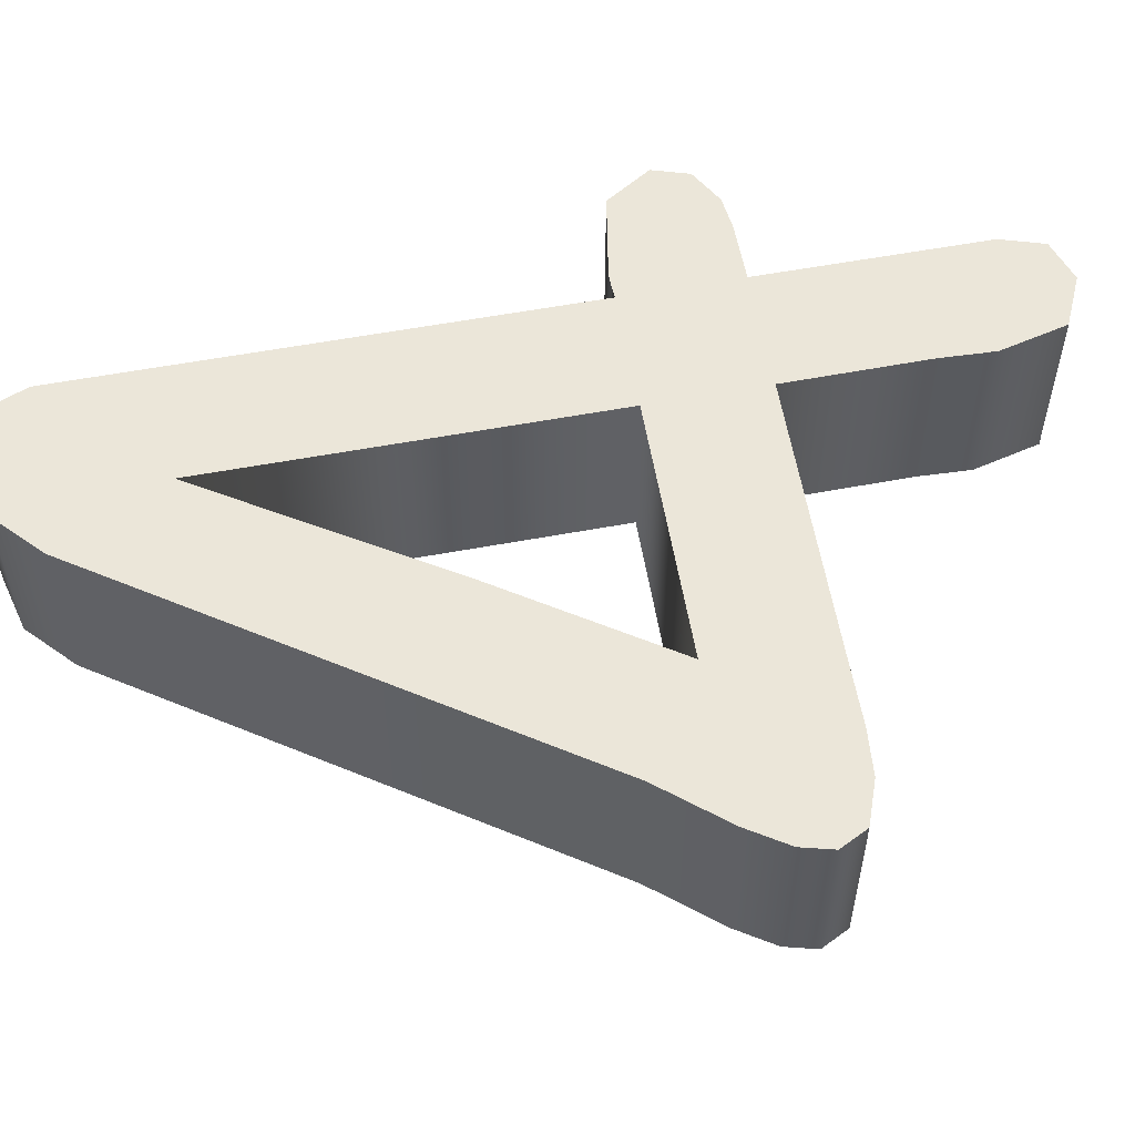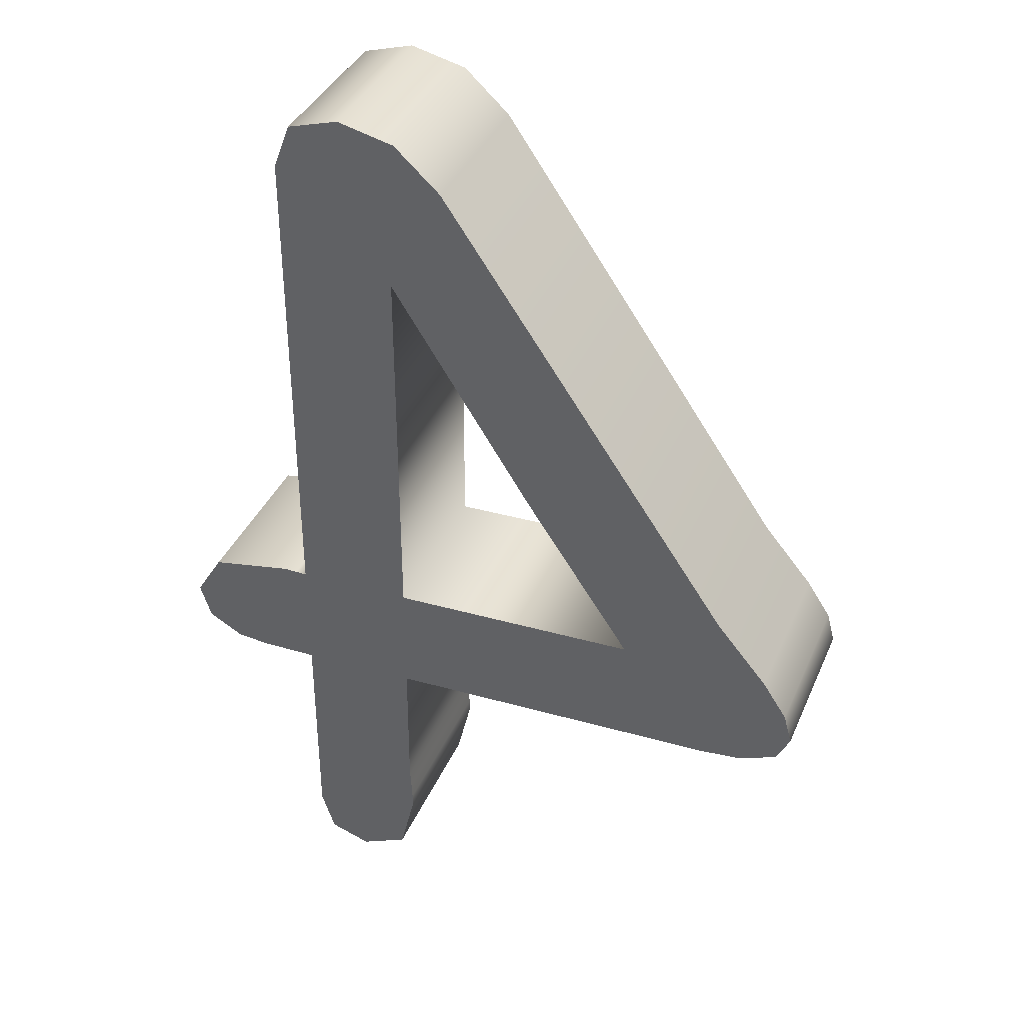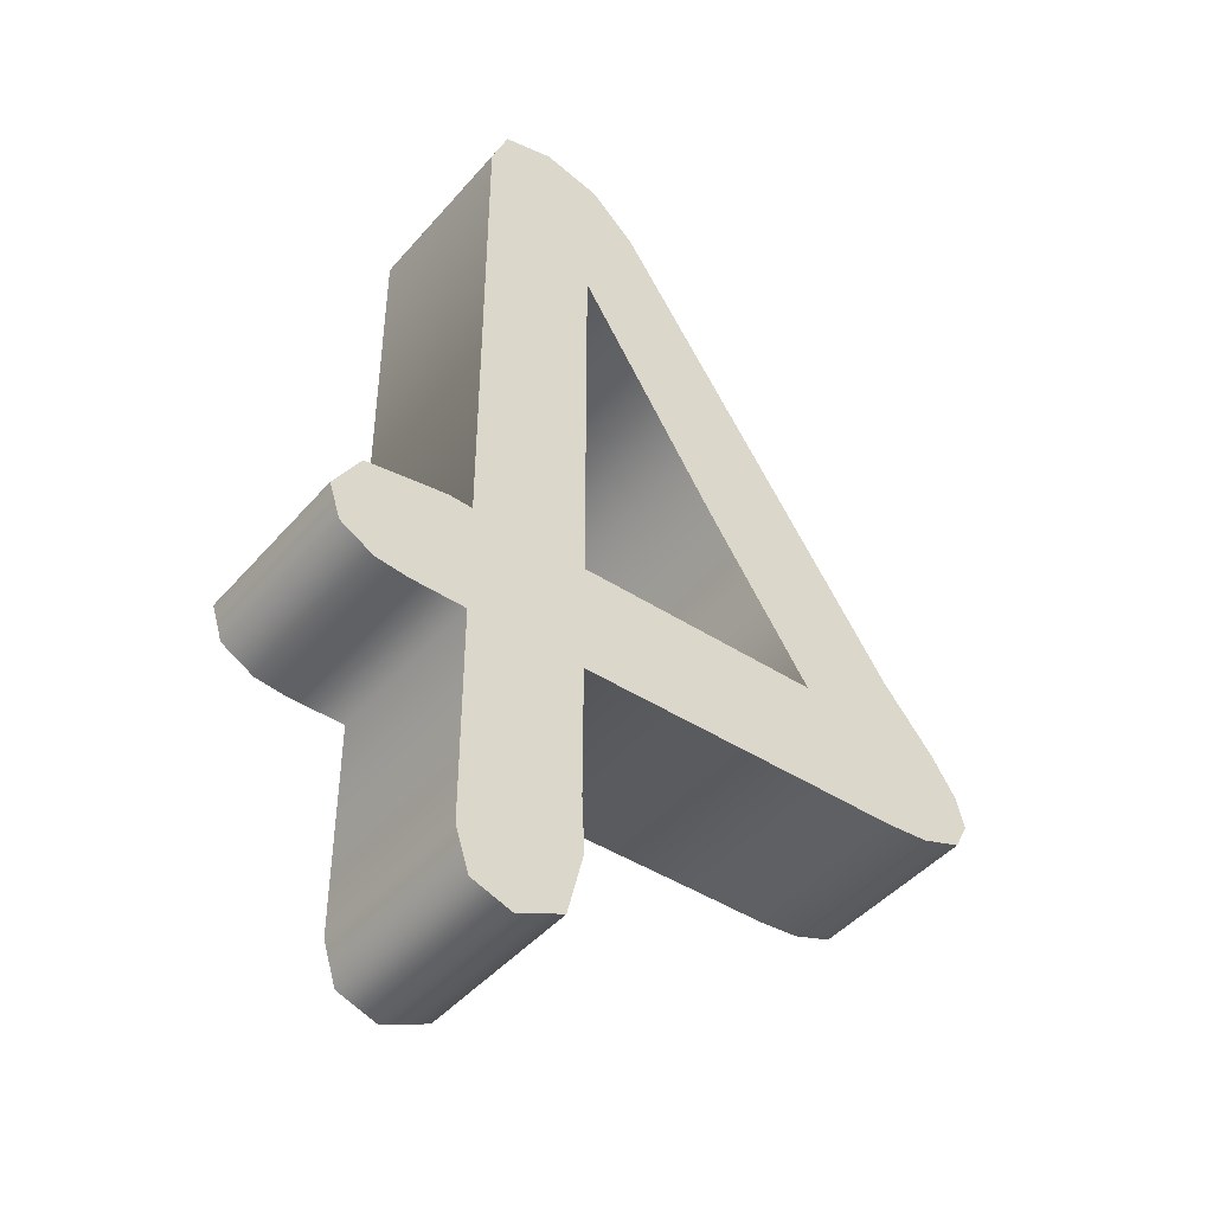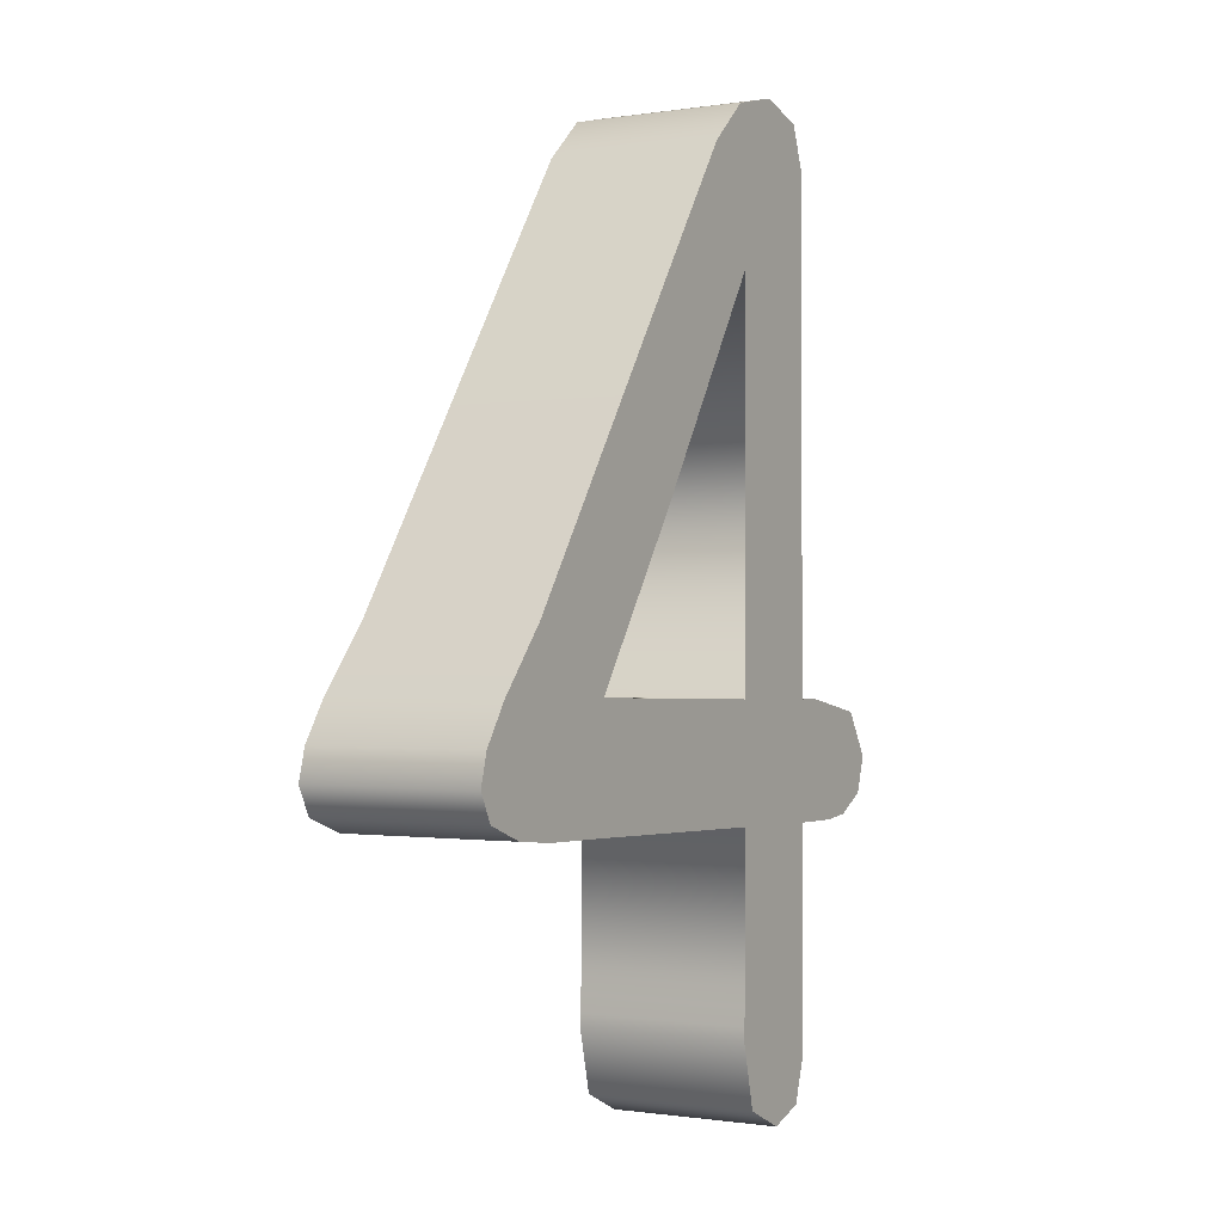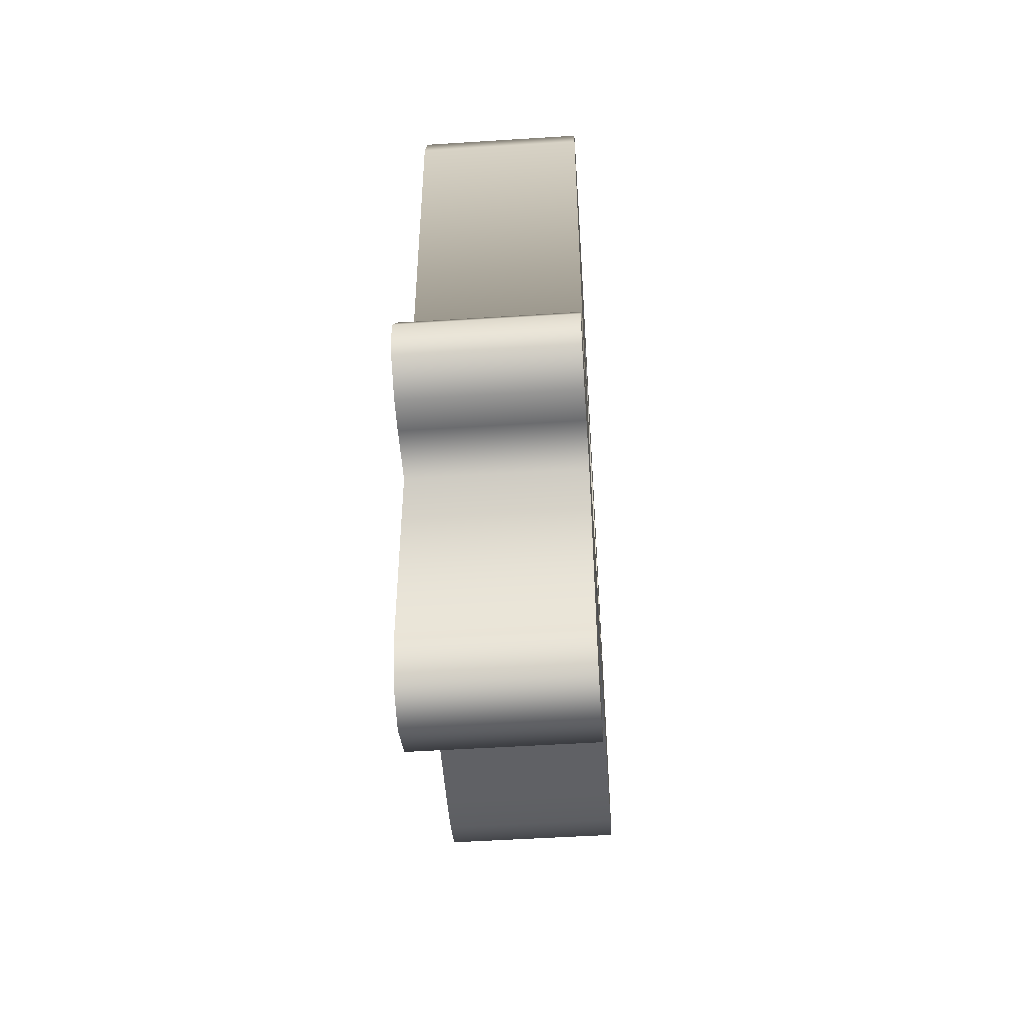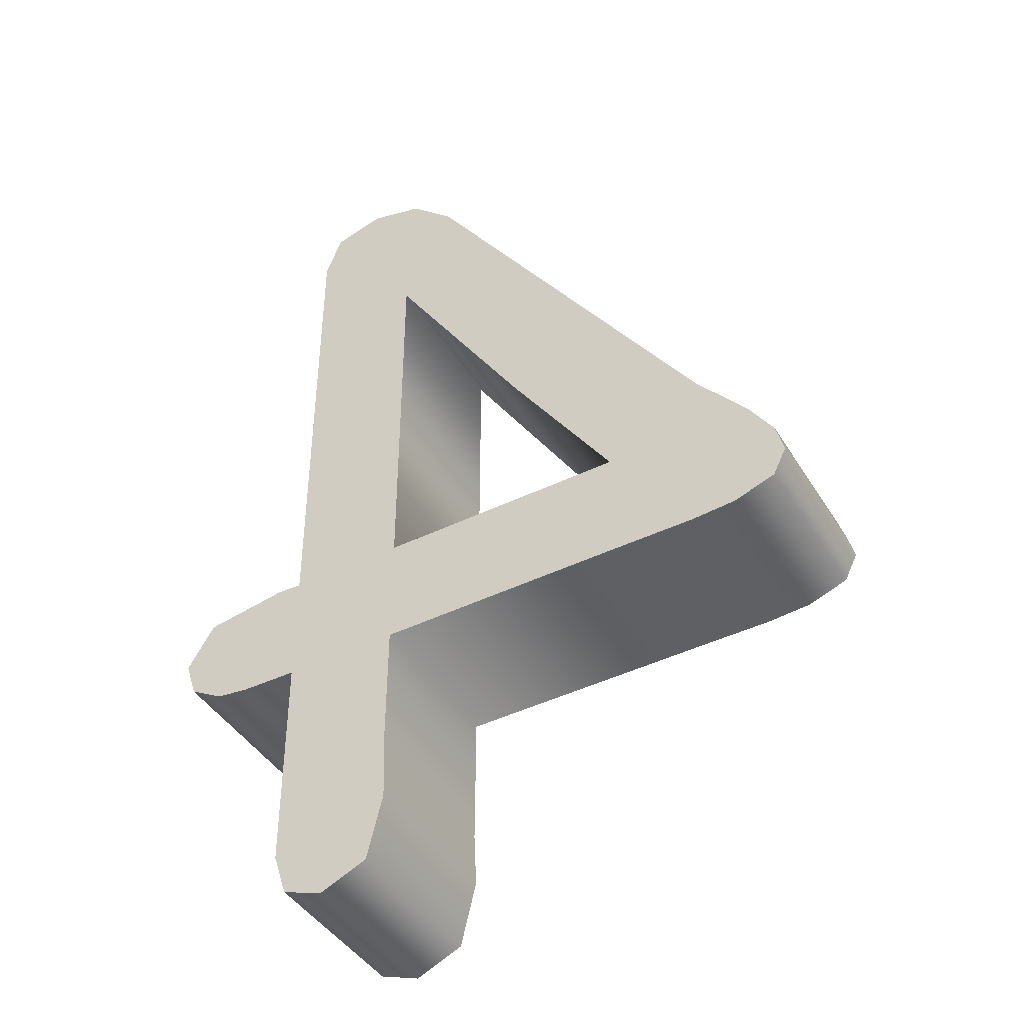
<metadata>
{"format":"obj","ext":"obj","renderer":"f3d","projection":"perspective","resolution":1024,"background":"white","views":[{"elev":56.9,"azim":79.0,"up":"+Y"},{"elev":37.4,"azim":21.4,"up":"+Z"},{"elev":-45.0,"azim":-37.9,"up":"+Z"},{"elev":-0.7,"azim":120.6,"up":"+Z"},{"elev":-50.9,"azim":-86.0,"up":"+Z"},{"elev":-42.5,"azim":29.1,"up":"+Z"}]}
</metadata>
<code>
o Text
v -0.337 0.1 -0.268
v -0.2996 0.1 -0.2719
v -0.2341 0.1 -0.2714
v -0.2341 0.1 -0.5269
v -0.2184 0.1 -0.5751
v -0.1713 0.1 -0.5912
v -0.1164 0.1 -0.5661
v -0.09807 0.1 -0.491
v -0.09841 0.1 -0.476
v -0.09945 0.1 -0.4558
v -0.1005 0.1 -0.4366
v -0.1008 0.1 -0.4247
v -0.1001 0.1 -0.268
v 0.2044 0.1 -0.2604
v 0.2845 0.1 -0.2588
v 0.3356 0.1 -0.2541
v 0.3828 0.1 -0.2367
v 0.3985 0.1 -0.2051
v 0.389 0.1 -0.1699
v 0.3605 0.1 -0.1264
v 0.3011 0.1 -0.05594
v -0.03867 0.1 0.4399
v -0.09116 0.1 0.4881
v -0.1561 0.1 0.5041
v -0.2146 0.1 0.4872
v -0.2341 0.1 0.4365
v -0.2341 0.1 -0.1374
v -0.2471 0.1 -0.1369
v -0.2624 0.1 -0.1367
v -0.3577 0.1 -0.1538
v -0.3895 0.1 -0.2051
v -0.3764 0.1 -0.2457
v -0.1001 0.1 -0.1347
v -0.1001 0.1 0.3128
v 0.06405 0.1 0.05559
v 0.1878 0.1 -0.1278
v -0.337 -0.1 -0.268
v -0.2996 -0.1 -0.2719
v -0.2341 -0.1 -0.2714
v -0.2341 -0.1 -0.5269
v -0.2184 -0.1 -0.5751
v -0.1713 -0.1 -0.5912
v -0.1164 -0.1 -0.5661
v -0.09807 -0.1 -0.491
v -0.09841 -0.1 -0.476
v -0.09945 -0.1 -0.4558
v -0.1005 -0.1 -0.4366
v -0.1008 -0.1 -0.4247
v -0.1001 -0.1 -0.268
v 0.2044 -0.1 -0.2604
v 0.2845 -0.1 -0.2588
v 0.3356 -0.1 -0.2541
v 0.3828 -0.1 -0.2367
v 0.3985 -0.1 -0.2051
v 0.389 -0.1 -0.1699
v 0.3605 -0.1 -0.1264
v 0.3011 -0.1 -0.05594
v -0.03867 -0.1 0.4399
v -0.09116 -0.1 0.4881
v -0.1561 -0.1 0.5041
v -0.2146 -0.1 0.4872
v -0.2341 -0.1 0.4365
v -0.2341 -0.1 -0.1374
v -0.2471 -0.1 -0.1369
v -0.2624 -0.1 -0.1367
v -0.3577 -0.1 -0.1538
v -0.3895 -0.1 -0.2051
v -0.3764 -0.1 -0.2457
v -0.1001 -0.1 -0.1347
v -0.1001 -0.1 0.3128
v 0.06405 -0.1 0.05559
v 0.1878 -0.1 -0.1278
v -0.337 -0.1 -0.268
v -0.337 0.1 -0.268
v -0.2996 -0.1 -0.2719
v -0.2996 0.1 -0.2719
v -0.2341 -0.1 -0.2714
v -0.2341 0.1 -0.2714
v -0.2341 -0.1 -0.5269
v -0.2341 0.1 -0.5269
v -0.2184 -0.1 -0.5751
v -0.2184 0.1 -0.5751
v -0.1713 -0.1 -0.5912
v -0.1713 0.1 -0.5912
v -0.1164 -0.1 -0.5661
v -0.1164 0.1 -0.5661
v -0.09807 -0.1 -0.491
v -0.09807 0.1 -0.491
v -0.09841 -0.1 -0.476
v -0.09841 0.1 -0.476
v -0.09945 -0.1 -0.4558
v -0.09945 0.1 -0.4558
v -0.1005 -0.1 -0.4366
v -0.1005 0.1 -0.4366
v -0.1008 -0.1 -0.4247
v -0.1008 0.1 -0.4247
v -0.1001 -0.1 -0.268
v -0.1001 0.1 -0.268
v 0.2044 -0.1 -0.2604
v 0.2044 0.1 -0.2604
v 0.2845 -0.1 -0.2588
v 0.2845 0.1 -0.2588
v 0.3356 -0.1 -0.2541
v 0.3356 0.1 -0.2541
v 0.3828 -0.1 -0.2367
v 0.3828 0.1 -0.2367
v 0.3985 -0.1 -0.2051
v 0.3985 0.1 -0.2051
v 0.389 -0.1 -0.1699
v 0.389 0.1 -0.1699
v 0.3605 -0.1 -0.1264
v 0.3605 0.1 -0.1264
v 0.3011 -0.1 -0.05594
v 0.3011 0.1 -0.05594
v -0.03867 -0.1 0.4399
v -0.03867 0.1 0.4399
v -0.09116 -0.1 0.4881
v -0.09116 0.1 0.4881
v -0.1561 -0.1 0.5041
v -0.1561 0.1 0.5041
v -0.2146 -0.1 0.4872
v -0.2146 0.1 0.4872
v -0.2341 -0.1 0.4365
v -0.2341 0.1 0.4365
v -0.2341 -0.1 -0.1374
v -0.2341 0.1 -0.1374
v -0.2471 -0.1 -0.1369
v -0.2471 0.1 -0.1369
v -0.2624 -0.1 -0.1367
v -0.2624 0.1 -0.1367
v -0.3577 -0.1 -0.1538
v -0.3577 0.1 -0.1538
v -0.3895 -0.1 -0.2051
v -0.3895 0.1 -0.2051
v -0.3764 -0.1 -0.2457
v -0.3764 0.1 -0.2457
v -0.1001 -0.1 -0.1347
v -0.1001 0.1 -0.1347
v -0.1001 -0.1 0.3128
v -0.1001 0.1 0.3128
v 0.06405 -0.1 0.05559
v 0.06405 0.1 0.05559
v 0.1878 -0.1 -0.1278
v 0.1878 0.1 -0.1278
f 23 25 24
f 22 25 23
f 22 26 25
f 21 26 22
f 21 34 26
f 34 27 26
f 21 35 34
f 33 27 34
f 21 36 35
f 20 36 21
f 19 36 20
f 19 33 36
f 19 27 33
f 28 30 29
f 27 30 28
f 19 30 27
f 19 31 30
f 18 31 19
f 17 31 18
f 17 32 31
f 16 32 17
f 16 1 32
f 15 1 16
f 14 1 15
f 13 1 14
f 12 3 13
f 3 1 13
f 3 2 1
f 12 4 3
f 11 4 12
f 10 4 11
f 9 4 10
f 8 4 9
f 7 4 8
f 7 5 4
f 6 5 7
f 61 59 60
f 61 58 59
f 62 58 61
f 62 57 58
f 70 57 62
f 63 70 62
f 71 57 70
f 63 69 70
f 72 57 71
f 72 56 57
f 72 55 56
f 69 55 72
f 63 55 69
f 66 64 65
f 66 63 64
f 66 55 63
f 67 55 66
f 67 54 55
f 67 53 54
f 68 53 67
f 68 52 53
f 37 52 68
f 37 51 52
f 37 50 51
f 37 49 50
f 39 48 49
f 37 39 49
f 38 39 37
f 40 48 39
f 40 47 48
f 40 46 47
f 40 45 46
f 40 44 45
f 40 43 44
f 41 43 40
f 41 42 43
f 74 76 75 73
f 76 78 77 75
f 78 80 79 77
f 80 82 81 79
f 82 84 83 81
f 84 86 85 83
f 86 88 87 85
f 88 90 89 87
f 90 92 91 89
f 92 94 93 91
f 94 96 95 93
f 96 98 97 95
f 98 100 99 97
f 100 102 101 99
f 102 104 103 101
f 104 106 105 103
f 106 108 107 105
f 108 110 109 107
f 110 112 111 109
f 112 114 113 111
f 114 116 115 113
f 116 118 117 115
f 118 120 119 117
f 120 122 121 119
f 122 124 123 121
f 124 126 125 123
f 126 128 127 125
f 128 130 129 127
f 130 132 131 129
f 132 134 133 131
f 134 136 135 133
f 136 74 73 135
f 138 140 139 137
f 140 142 141 139
f 142 144 143 141
f 144 138 137 143

</code>
